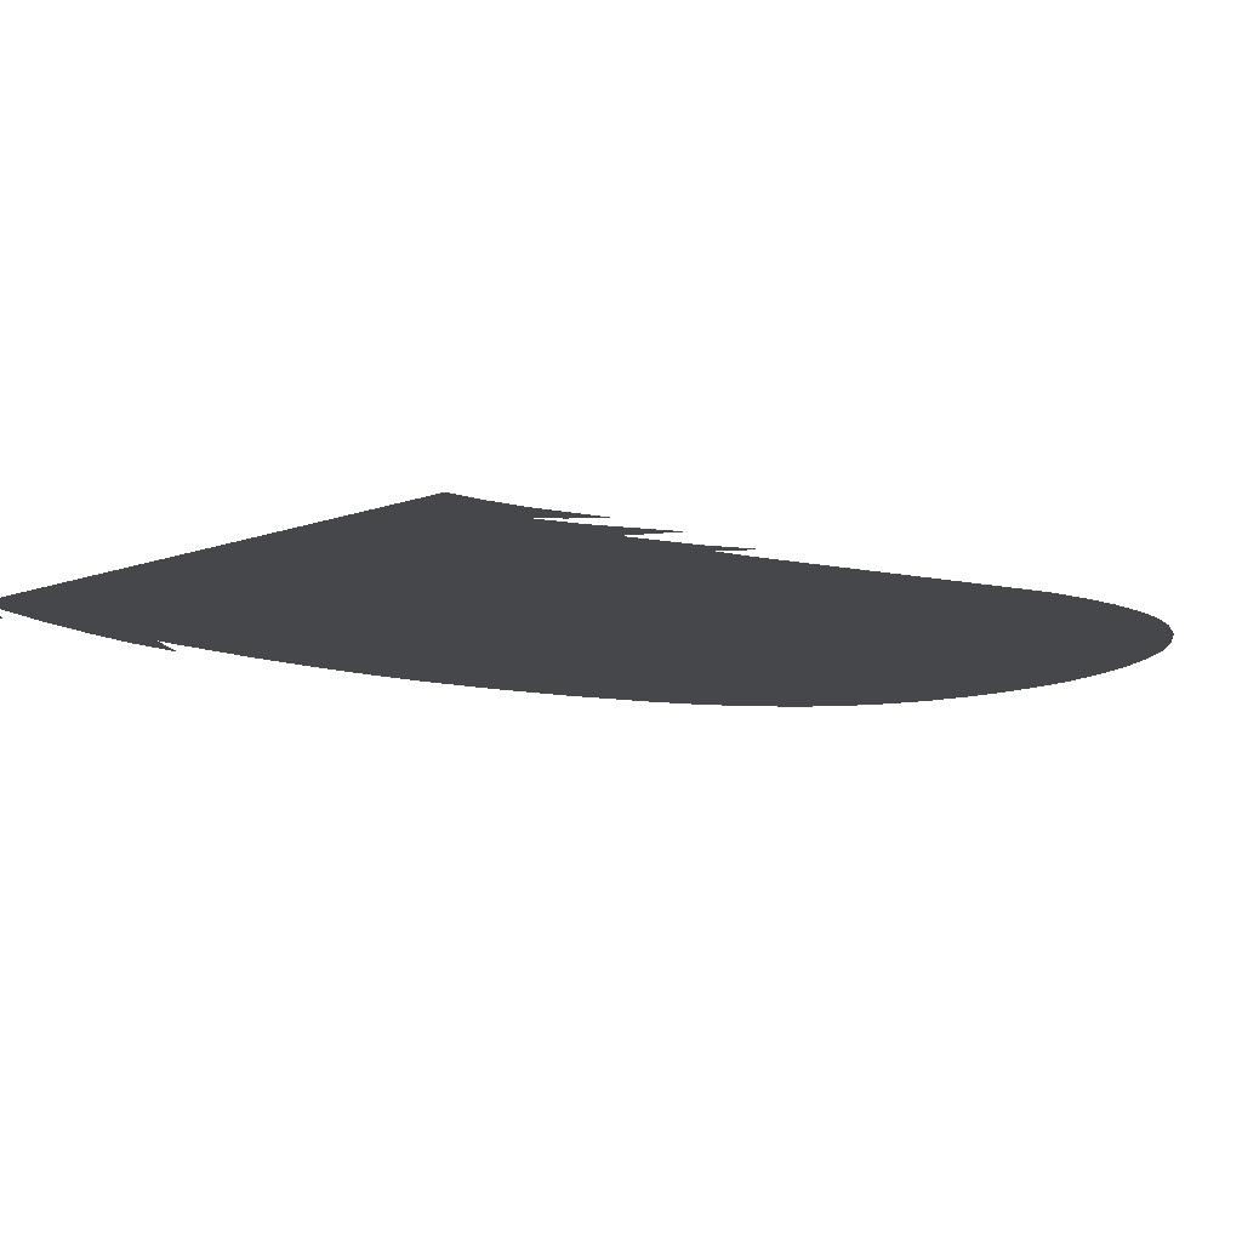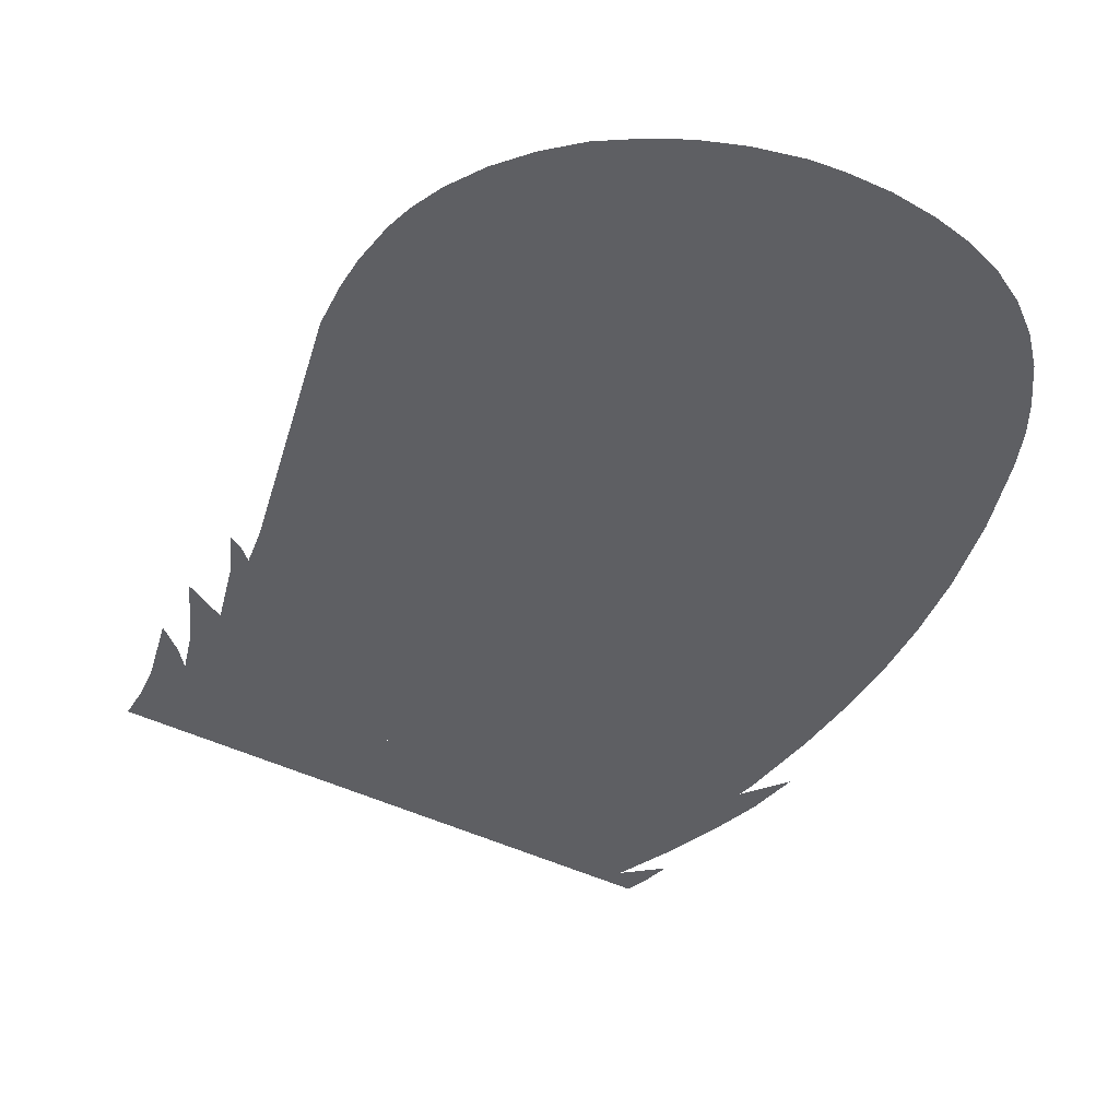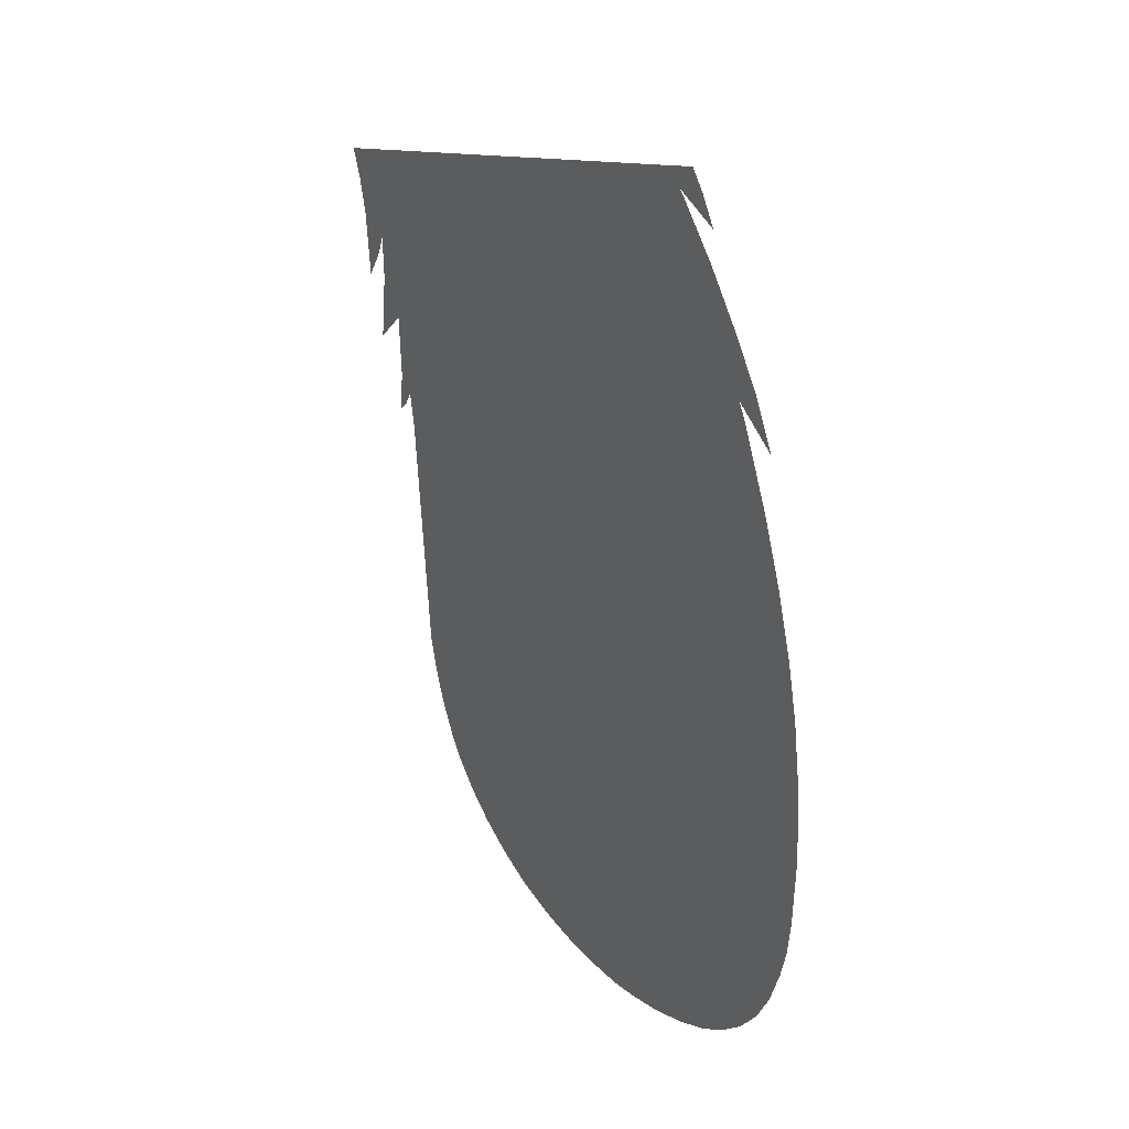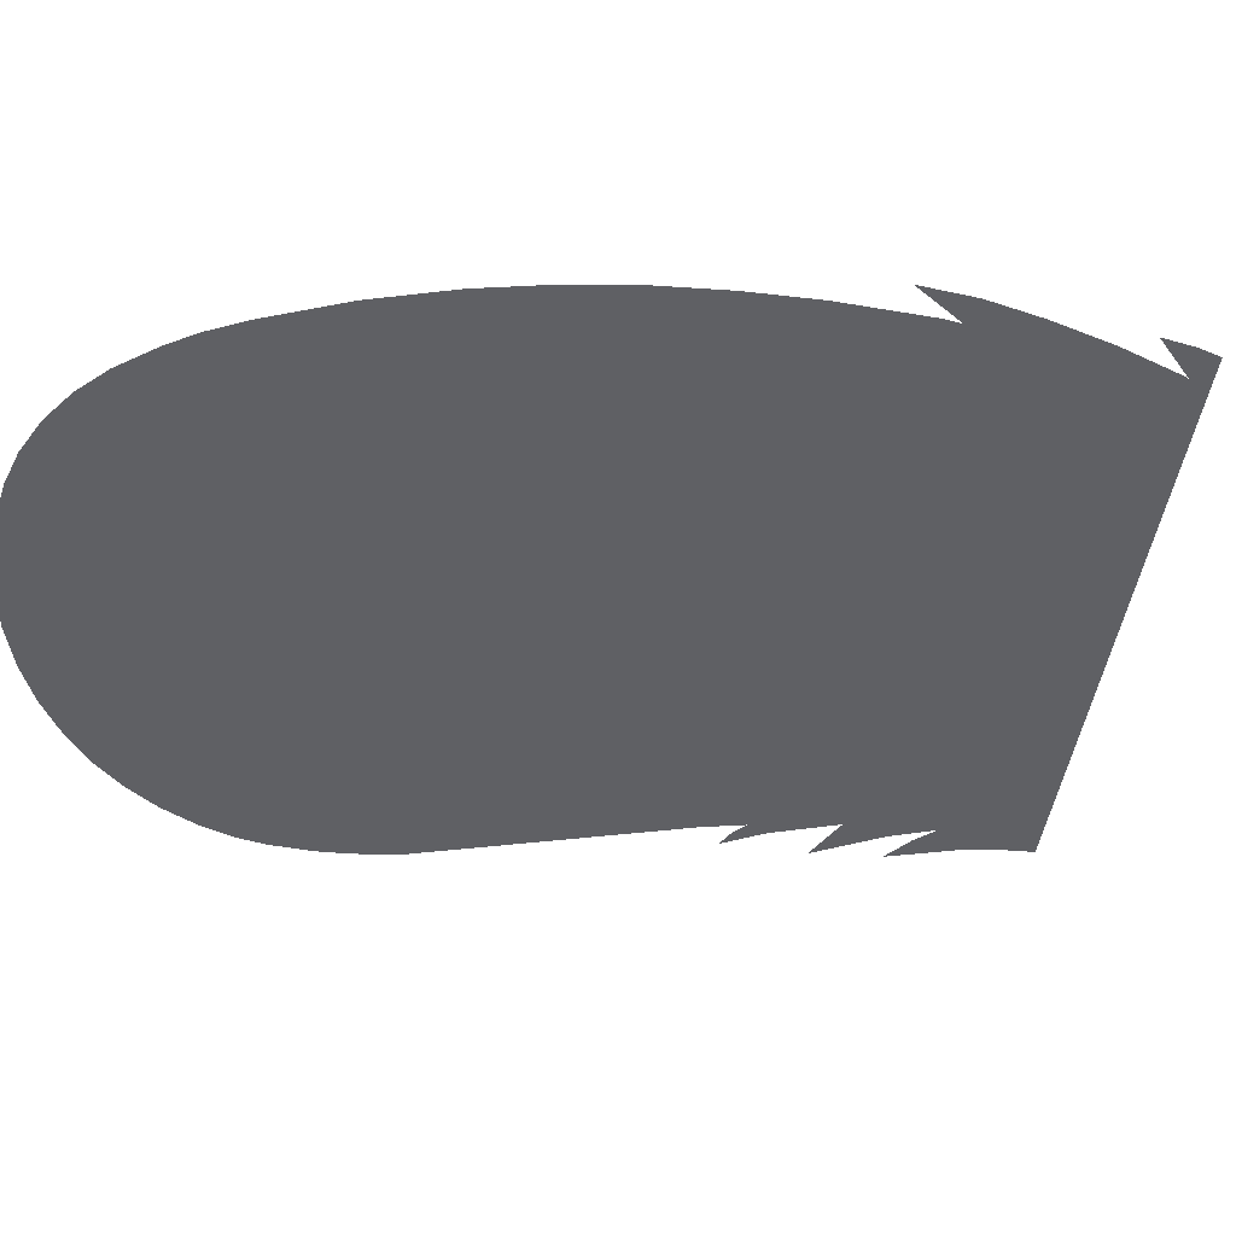
<metadata>
{"format":"obj","ext":"obj","renderer":"f3d","projection":"perspective","resolution":1024,"background":"white","views":[{"elev":-10.7,"azim":-115.7,"up":"+Z"},{"elev":-41.2,"azim":-11.8,"up":"+Z"},{"elev":35.6,"azim":54.3,"up":"+Y"},{"elev":-45.1,"azim":101.7,"up":"+Z"}]}
</metadata>
<code>
g opossumBodyV2_mesh
v 0.4477 0.3435 0
v 0.458 0.3935 0
v 0.4639 0.4572 0
v 0.4663 0.5816 0
v 0.458 0.7041 0
v -0.4593 0.32 0
v 0.4423 0.8105 0
v 0.4222 0.9031 0
v 0.4276 0.2759 0
v 0.3928 1.004 0
v -0.4745 0.3866 0
v 0.3585 1.101 0
v -0.5009 0.7958 0
v -0.2544 1.22 0
v 0.3071 1.222 0
v 0.2944 1.246 0
v 0.3688 0.1715 0
v 0.4026 0.222 0
v -0.4436 0.271 0
v 0.2816 0.09212 0
v 0.3267 0.1269 0
v 0.2277 0.06125 0
v 0.1645 0.03381 0
v 0.09982 0.0147 0
v -0.02023 0 0
v 0.05131 0.0049 0
v -0.08589 0.00343 0
v -0.1422 0.01323 0
v -0.2638 0.0588 0
v -0.2064 0.03136 0
v -0.3157 0.0931 0
v -0.3622 0.1352 0
v -0.4171 0.2117 0
v -0.3951 0.1754 0
v 0.362 1.198 0
v 0.3257 1.272 0
v 0.2811 1.341 0
v 0.2253 1.416 0
v 0.166 1.486 0
v 0.1601 1.492 0
v -0.2565 1.222 0
v -0.2589 1.224 0
v 0.1841 1.532 0
v 0.2052 1.504 0
v 0.2292 1.463 0
v -0.644 1.23 0
v -0.6298 1.185 0
v -0.572 1.106 0
v -0.2582 1.223 0
v -0.6185 1.128 0
v -0.2574 1.222 0
v -0.5862 1.07 0
v -0.6117 1.026 0
v -0.5342 0.9825 0
v -0.571 1.038 0
v -0.5842 0.9266 0
v -0.2559 1.221 0
v -0.5092 0.856 0
v -0.5313 0.8805 0
v -0.523 0.8301 0
v -0.5396 0.8124 0
g opossumBodyV2_mesh_0
f 3 2 1
f 3 1 4
f 4 1 5
f 1 6 5
f 5 6 7
f 7 6 8
f 9 6 1
f 10 8 6
f 10 6 11
f 12 10 11
f 12 11 13
f 14 12 13
f 14 15 12
f 14 16 15
f 17 6 9
f 18 17 9
f 19 6 17
f 19 17 20
f 20 17 21
f 20 22 19
f 23 19 22
f 24 19 23
f 19 24 25
f 25 24 26
f 19 25 27
f 19 27 28
f 28 29 19
f 28 30 29
f 19 29 31
f 19 31 32
f 32 33 19
f 32 34 33
f 36 35 16
f 37 36 16
f 38 37 16
f 38 16 14
f 14 39 38
f 14 40 39
f 40 14 41
f 40 41 42
f 40 42 43
f 40 43 44
f 44 45 40
f 43 42 46
f 46 42 47
f 42 48 47
f 42 49 48
f 47 48 50
f 51 48 49
f 50 48 52
f 50 52 53
f 48 51 54
f 48 54 55
f 54 56 55
f 57 54 51
f 57 58 54
f 54 58 59
f 57 13 58
f 57 14 13
f 59 58 60
f 61 59 60

</code>
